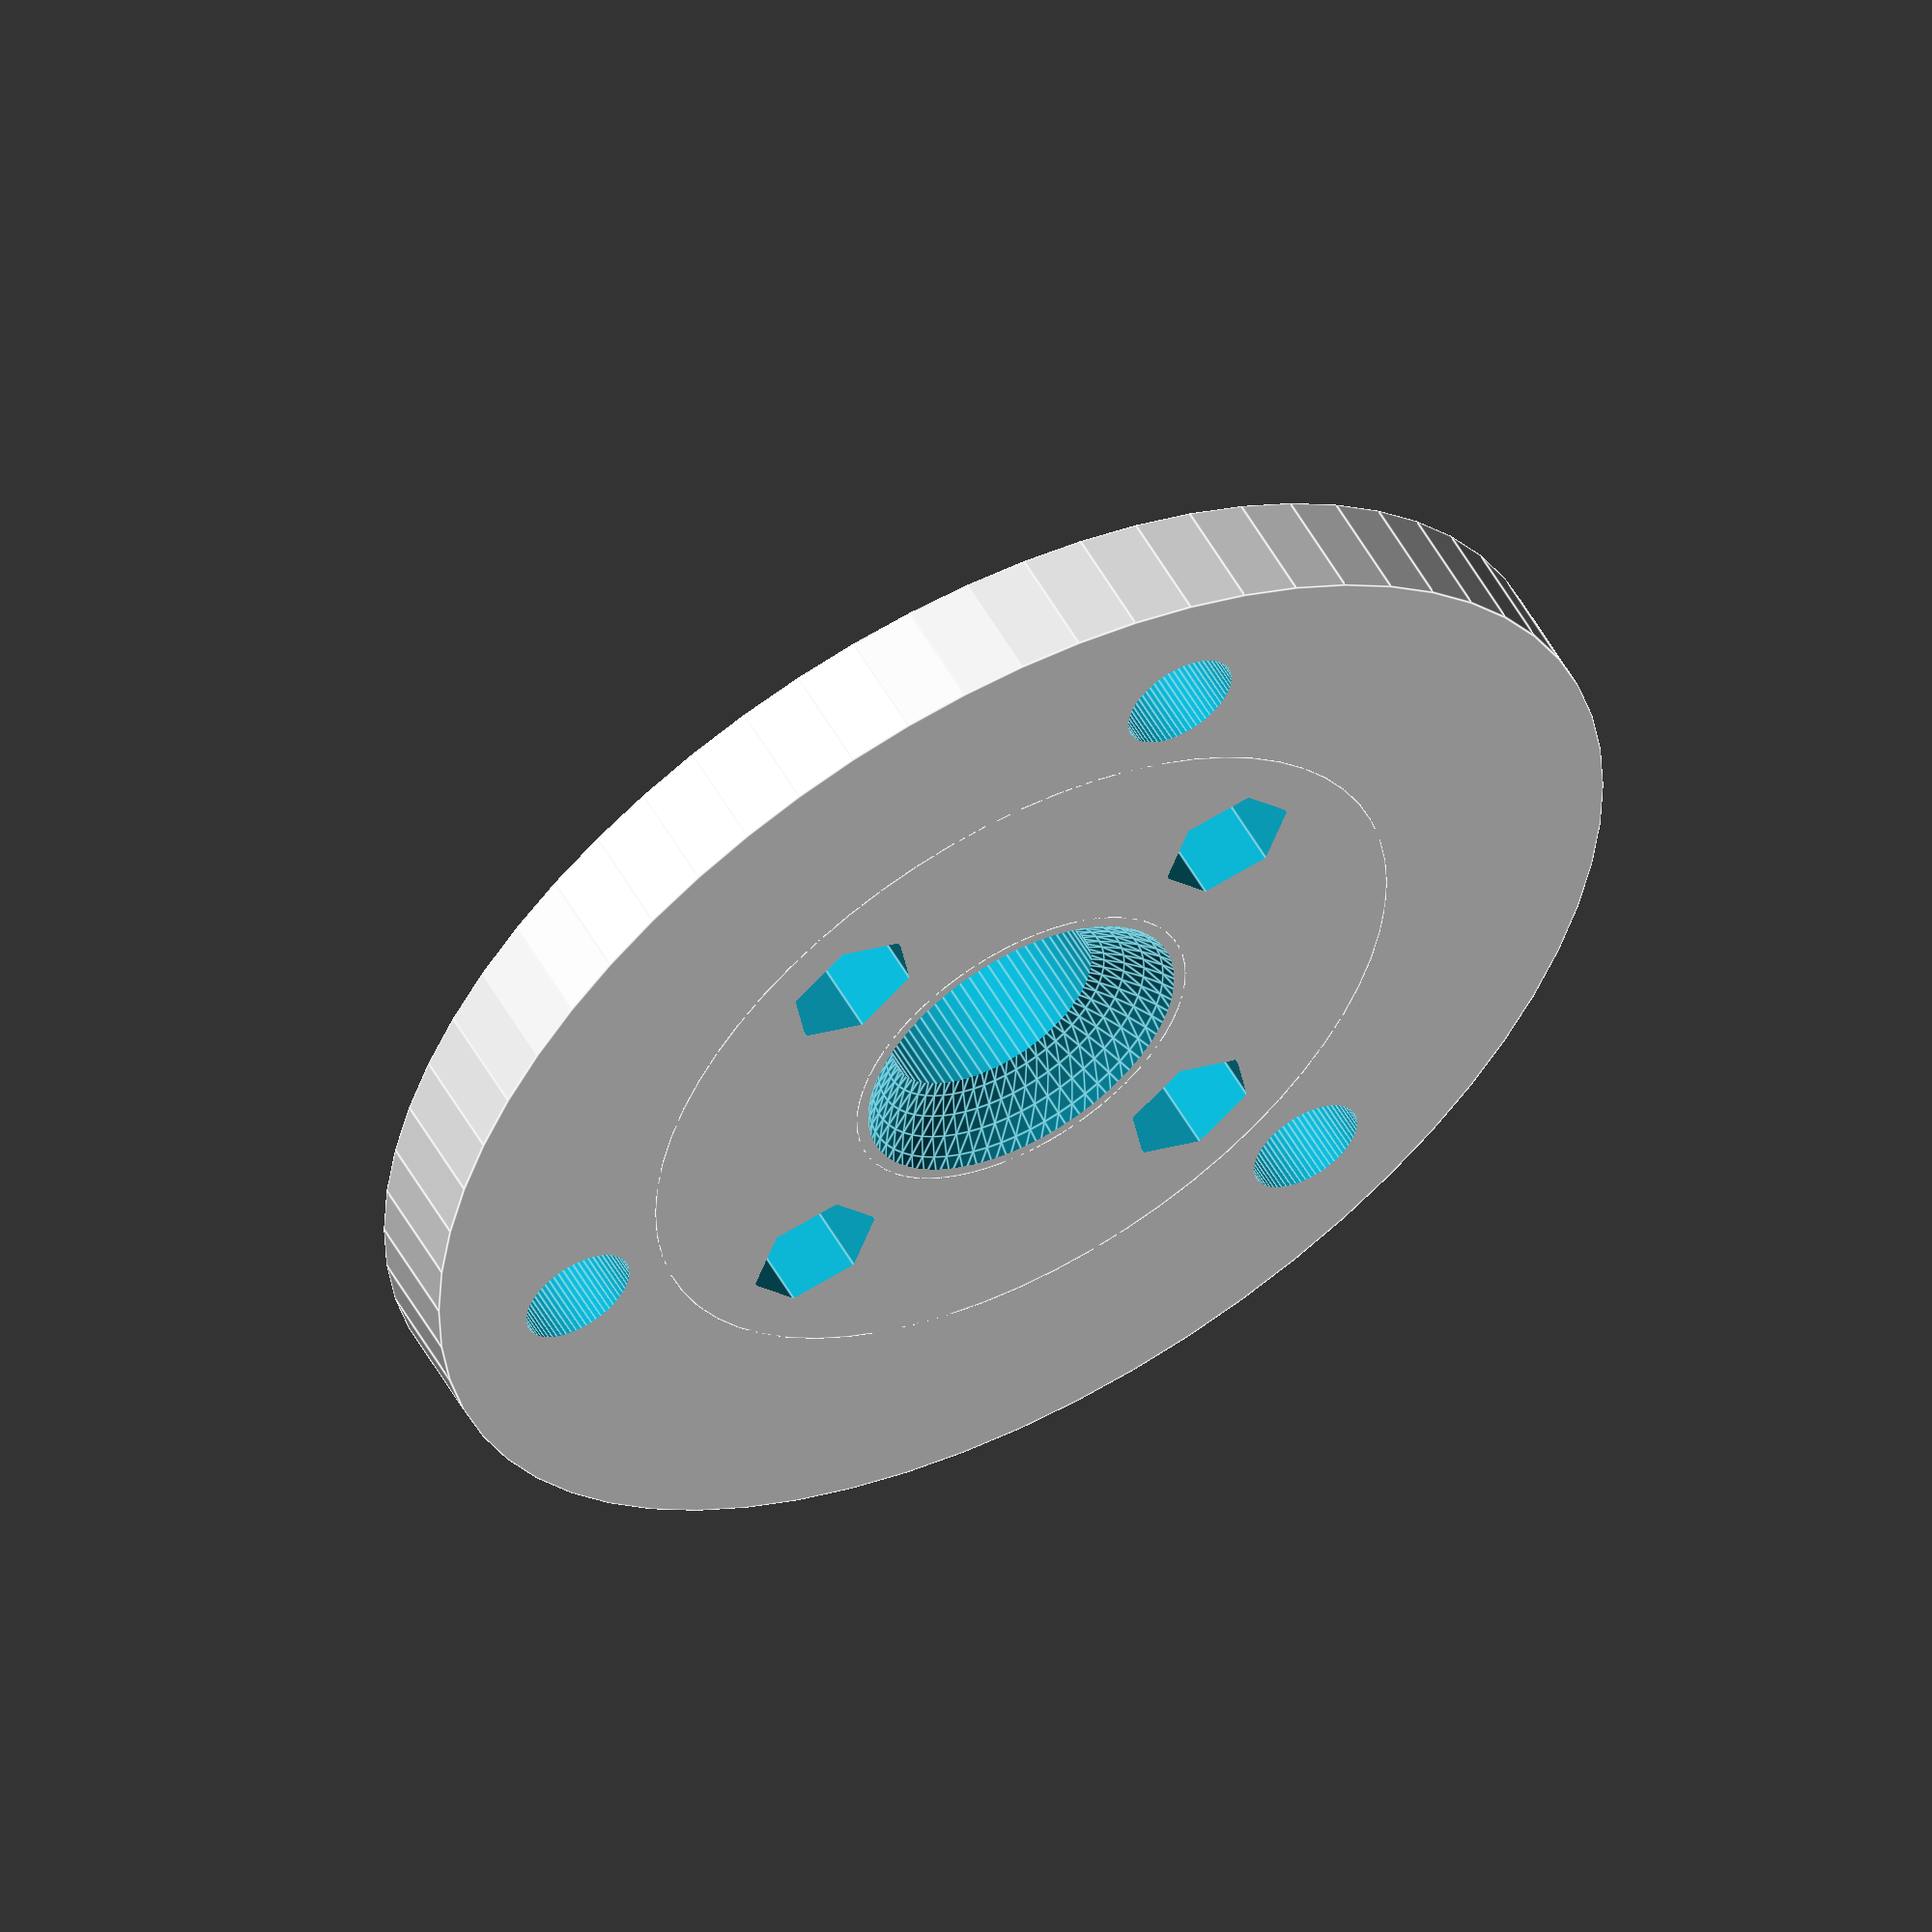
<openscad>

$fn = 64;
$fs = 0.1; 

module hex_hole(nut_radius, screw_radius, depth, nut_depth) {
	correction = 1/cos(30);
	cylinder(r=nut_radius*correction+0.2, h=nut_depth, $fn=6);
	cylinder(d=screw_radius,h=depth);
}

difference() {
	union() {
		cylinder(6, d=70);
		cylinder(10, d=44);
		cylinder(12, d=20-0.2);
	};

	union() {
		translate([0, 0, -1]) cylinder(14, d=12);
		translate([0, 0, -6]) sphere(11);
		
		for (i = [0:120:360]) {
			rotate([0, 0, i]) translate([0, 35-8, -1]) cylinder(14, d=6+0.2);
			rotate([0, 0, i]) translate([0, 27, 6]) cylinder(6, d=12);
		}
		
		for (i = [0:90:360]) {
			rotate([0, 0, i]) translate([0, 32/2, -1]) hex_hole(3, 2+0.2, 30, 5);
		}
	};
}

</openscad>
<views>
elev=304.9 azim=219.3 roll=151.1 proj=o view=edges
</views>
